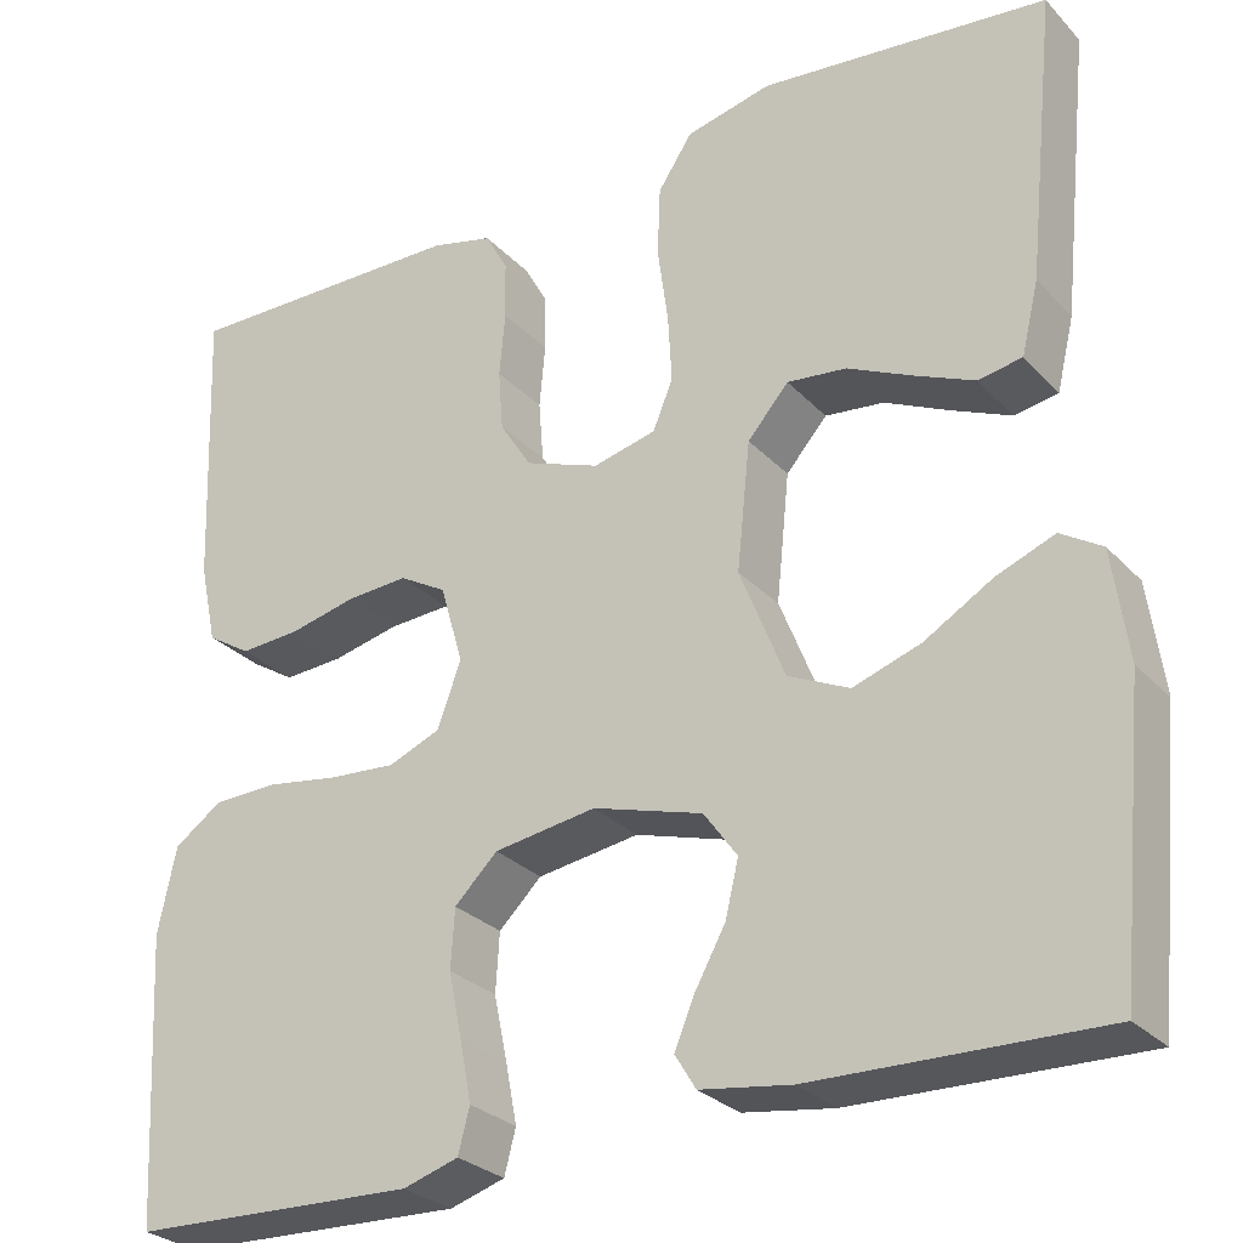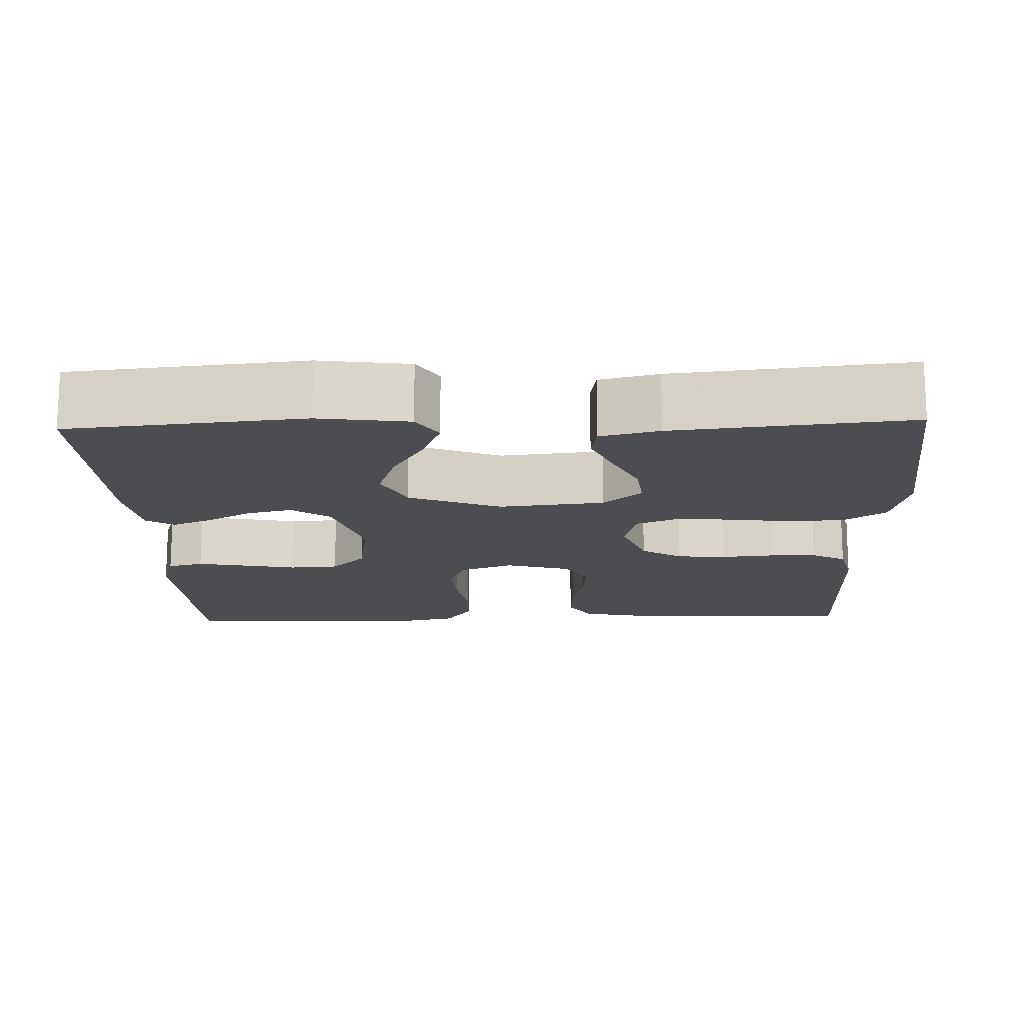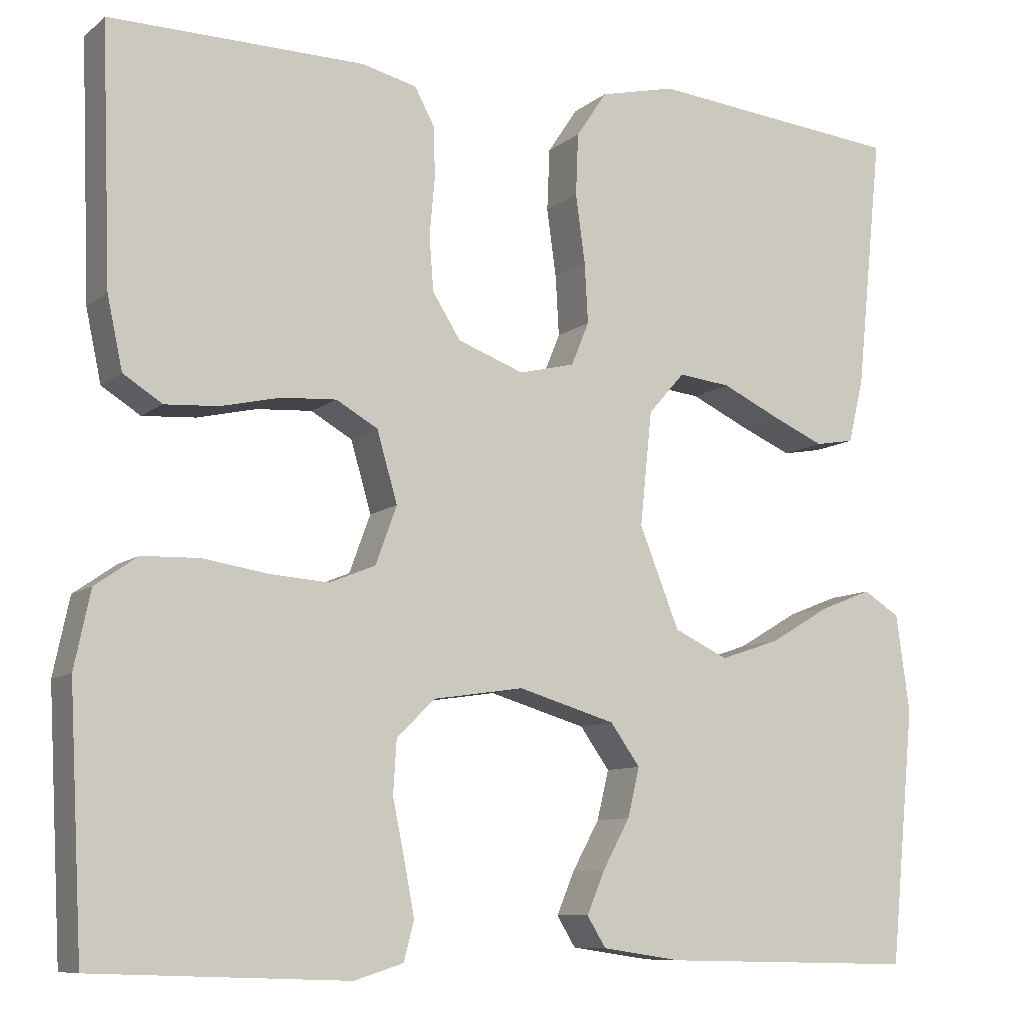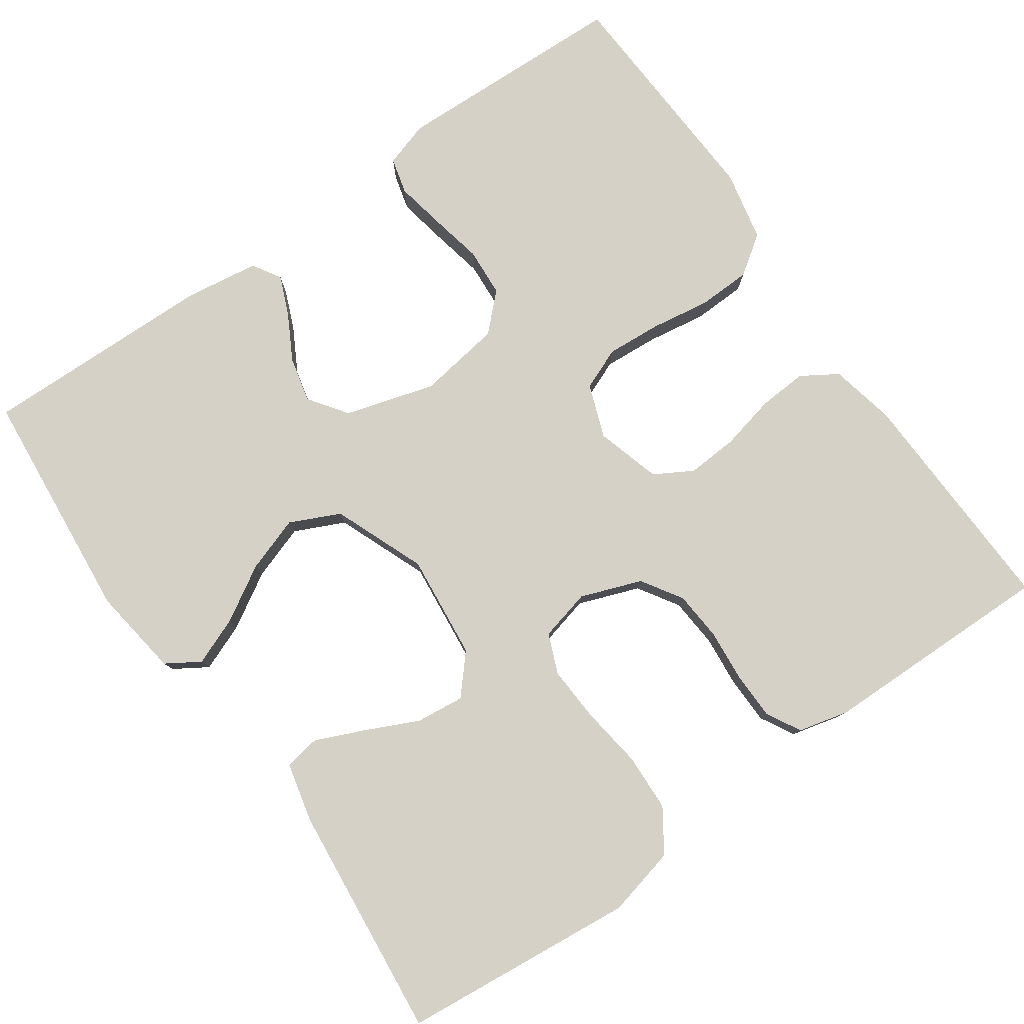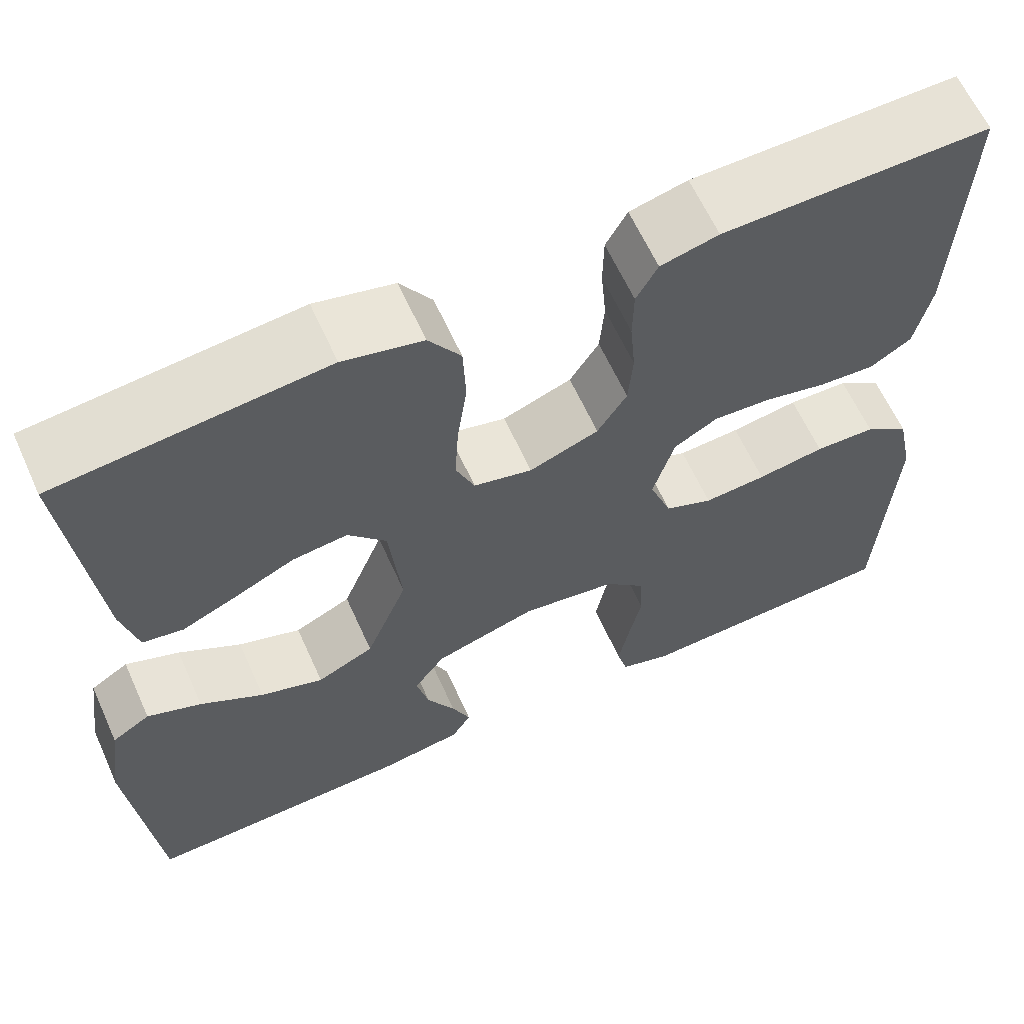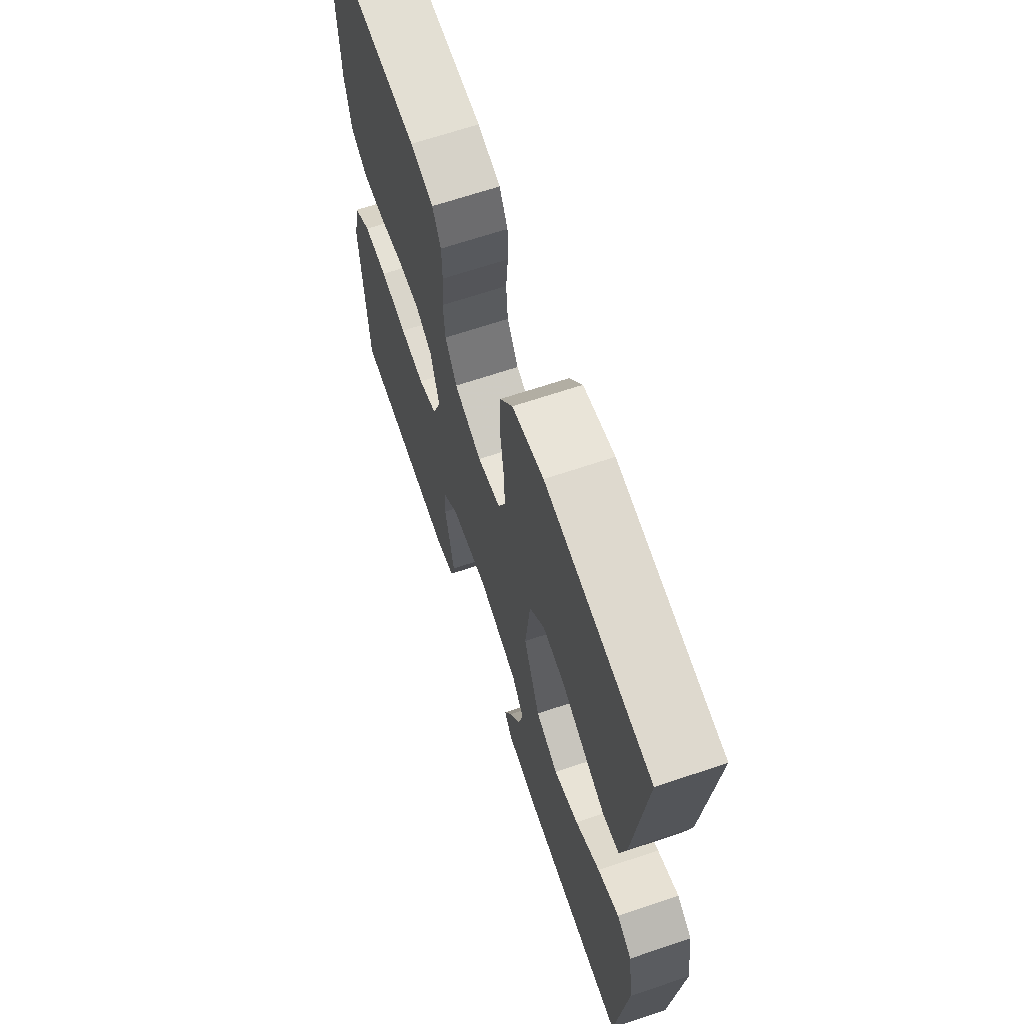
<metadata>
{"format":"obj","ext":"obj","renderer":"f3d","projection":"perspective","resolution":1024,"background":"white","views":[{"elev":-28.1,"azim":-146.5,"up":"+Z"},{"elev":-15.8,"azim":-88.0,"up":"+Y"},{"elev":-9.1,"azim":152.4,"up":"+Z"},{"elev":79.7,"azim":-35.1,"up":"+Y"},{"elev":62.7,"azim":-24.3,"up":"+Z"},{"elev":66.4,"azim":-108.7,"up":"+Z"}]}
</metadata>
<code>
v -0.5 0.07 0.5
v -0.2 0.07 0.53
v -0.111 0.07 0.509
v -0.075 0.07 0.455
v -0.072 0.07 0.382
v -0.083 0.07 0.302
v -0.087 0.07 0.231
v -0.066 0.07 0.18
v 0 0.07 0.164
v 0.078 0.07 0.193
v 0.111 0.07 0.245
v 0.116 0.07 0.309
v 0.11 0.07 0.376
v 0.111 0.07 0.436
v 0.135 0.07 0.48
v 0.2 0.07 0.496
v 0.5 0.07 0.5
v 0.489 0.07 0.2
v 0.471 0.07 0.116
v 0.425 0.07 0.087
v 0.362 0.07 0.091
v 0.292 0.07 0.107
v 0.227 0.07 0.111
v 0.178 0.07 0.083
v 0.154 0.07 0
v 0.179 0.07 -0.068
v 0.233 0.07 -0.09
v 0.303 0.07 -0.085
v 0.379 0.07 -0.073
v 0.447 0.07 -0.075
v 0.497 0.07 -0.11
v 0.516 0.07 -0.2
v 0.5 0.07 -0.5
v 0.2 0.07 -0.511
v 0.142 0.07 -0.493
v 0.13 0.07 -0.447
v 0.142 0.07 -0.384
v 0.156 0.07 -0.316
v 0.152 0.07 -0.254
v 0.107 0.07 -0.21
v 0 0.07 -0.194
v -0.115 0.07 -0.228
v -0.15 0.07 -0.277
v -0.136 0.07 -0.335
v -0.104 0.07 -0.393
v -0.083 0.07 -0.443
v -0.105 0.07 -0.479
v -0.2 0.07 -0.493
v -0.5 0.07 -0.5
v -0.529 0.07 -0.2
v -0.513 0.07 -0.085
v -0.47 0.07 -0.058
v -0.409 0.07 -0.082
v -0.338 0.07 -0.124
v -0.267 0.07 -0.148
v -0.203 0.07 -0.118
v -0.156 0.07 0
v -0.17 0.07 0.134
v -0.213 0.07 0.183
v -0.275 0.07 0.176
v -0.343 0.07 0.144
v -0.405 0.07 0.117
v -0.451 0.07 0.125
v -0.469 0.07 0.2
v -0.5 0 0.5
v -0.2 0 0.53
v -0.111 0 0.509
v -0.075 0 0.455
v -0.072 0 0.382
v -0.083 0 0.302
v -0.087 0 0.231
v -0.066 0 0.18
v 0 0 0.164
v 0.078 0 0.193
v 0.111 0 0.245
v 0.116 0 0.309
v 0.11 0 0.376
v 0.111 0 0.436
v 0.135 0 0.48
v 0.2 0 0.496
v 0.5 0 0.5
v 0.489 0 0.2
v 0.471 0 0.116
v 0.425 0 0.087
v 0.362 0 0.091
v 0.292 0 0.107
v 0.227 0 0.111
v 0.178 0 0.083
v 0.154 0 0
v 0.179 0 -0.068
v 0.233 0 -0.09
v 0.303 0 -0.085
v 0.379 0 -0.073
v 0.447 0 -0.075
v 0.497 0 -0.11
v 0.516 0 -0.2
v 0.5 0 -0.5
v 0.2 0 -0.511
v 0.142 0 -0.493
v 0.13 0 -0.447
v 0.142 0 -0.384
v 0.156 0 -0.316
v 0.152 0 -0.254
v 0.107 0 -0.21
v 0 0 -0.194
v -0.115 0 -0.228
v -0.15 0 -0.277
v -0.136 0 -0.335
v -0.104 0 -0.393
v -0.083 0 -0.443
v -0.105 0 -0.479
v -0.2 0 -0.493
v -0.5 0 -0.5
v -0.529 0 -0.2
v -0.513 0 -0.085
v -0.47 0 -0.058
v -0.409 0 -0.082
v -0.338 0 -0.124
v -0.267 0 -0.148
v -0.203 0 -0.118
v -0.156 0 0
v -0.17 0 0.134
v -0.213 0 0.183
v -0.275 0 0.176
v -0.343 0 0.144
v -0.405 0 0.117
v -0.451 0 0.125
v -0.469 0 0.2
f 60 61 62 63
f 60 63 64 1
f 51 52 53 54
f 51 54 55
f 50 51 55
f 49 50 55
f 48 49 55 56
f 44 45 46 47
f 43 44 47 48
f 35 36 37 38
f 33 34 35 38
f 33 38 39
f 32 33 39 40
f 28 29 30 31
f 27 28 31 32
f 19 20 21 22
f 19 22 23
f 18 19 23
f 17 18 23
f 16 17 23 24
f 12 13 14 15
f 11 12 15 16
f 3 4 5 6
f 3 6 7
f 2 3 7
f 59 60 1 2
f 58 59 2 7
f 57 58 7 8
f 43 48 56 57
f 42 43 57 8
f 41 42 8 9
f 27 32 40 41
f 26 27 41
f 25 26 41 9
f 11 16 24 25
f 10 11 25
f 9 10 25
f 127 126 125 124
f 65 128 127 124
f 118 117 116 115
f 119 118 115
f 119 115 114
f 119 114 113
f 120 119 113 112
f 111 110 109 108
f 112 111 108 107
f 102 101 100 99
f 102 99 98 97
f 103 102 97
f 104 103 97 96
f 95 94 93 92
f 96 95 92 91
f 86 85 84 83
f 87 86 83
f 87 83 82
f 87 82 81
f 88 87 81 80
f 79 78 77 76
f 80 79 76 75
f 70 69 68 67
f 71 70 67
f 71 67 66
f 66 65 124 123
f 71 66 123 122
f 72 71 122 121
f 121 120 112 107
f 72 121 107 106
f 73 72 106 105
f 105 104 96 91
f 105 91 90
f 73 105 90 89
f 89 88 80 75
f 89 75 74
f 89 74 73
f 1 65 66 2
f 2 66 67 3
f 3 67 68 4
f 4 68 69 5
f 5 69 70 6
f 6 70 71 7
f 7 71 72 8
f 8 72 73 9
f 9 73 74 10
f 10 74 75 11
f 11 75 76 12
f 12 76 77 13
f 13 77 78 14
f 14 78 79 15
f 15 79 80 16
f 16 80 81 17
f 17 81 82 18
f 18 82 83 19
f 19 83 84 20
f 20 84 85 21
f 21 85 86 22
f 22 86 87 23
f 23 87 88 24
f 24 88 89 25
f 25 89 90 26
f 26 90 91 27
f 27 91 92 28
f 28 92 93 29
f 29 93 94 30
f 30 94 95 31
f 31 95 96 32
f 32 96 97 33
f 33 97 98 34
f 34 98 99 35
f 35 99 100 36
f 36 100 101 37
f 37 101 102 38
f 38 102 103 39
f 39 103 104 40
f 40 104 105 41
f 41 105 106 42
f 42 106 107 43
f 43 107 108 44
f 44 108 109 45
f 45 109 110 46
f 46 110 111 47
f 47 111 112 48
f 48 112 113 49
f 49 113 114 50
f 50 114 115 51
f 51 115 116 52
f 52 116 117 53
f 53 117 118 54
f 54 118 119 55
f 55 119 120 56
f 56 120 121 57
f 57 121 122 58
f 58 122 123 59
f 59 123 124 60
f 60 124 125 61
f 61 125 126 62
f 62 126 127 63
f 63 127 128 64
f 64 128 65 1

</code>
